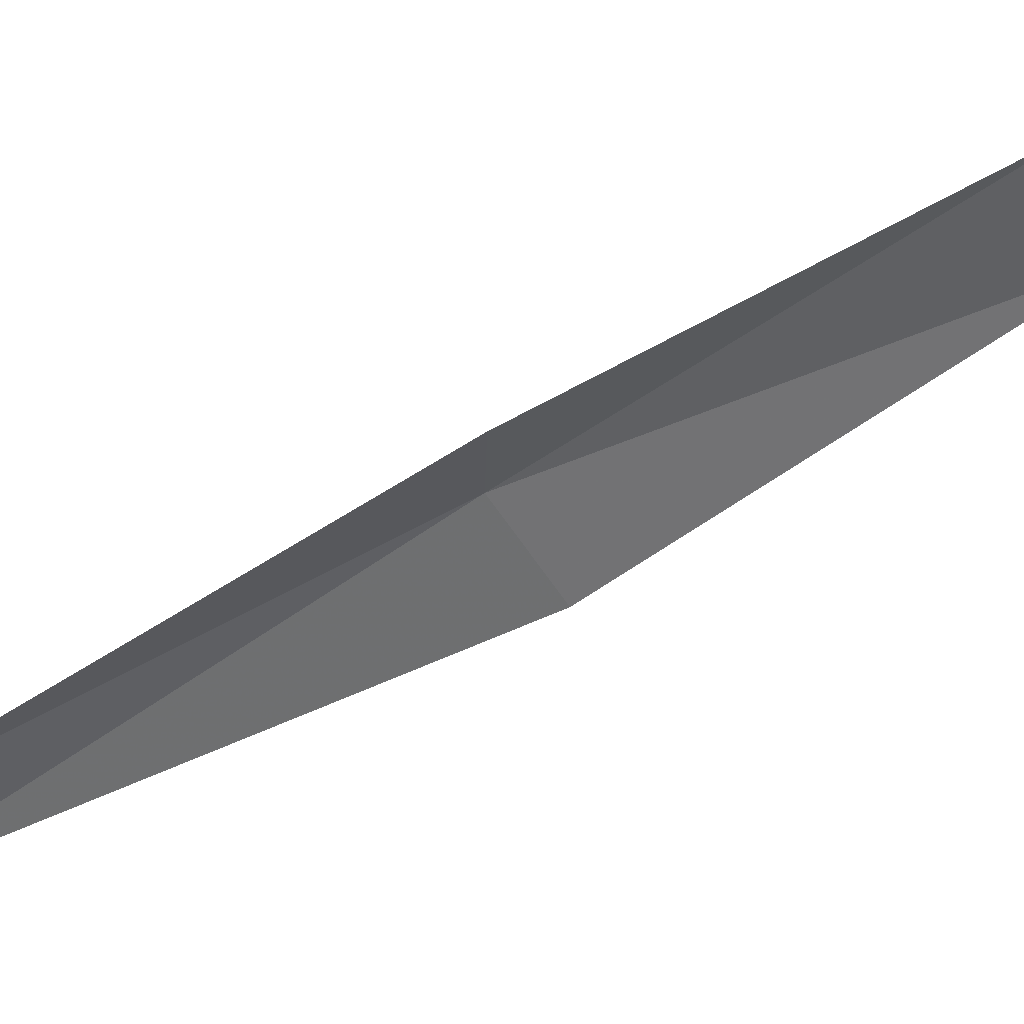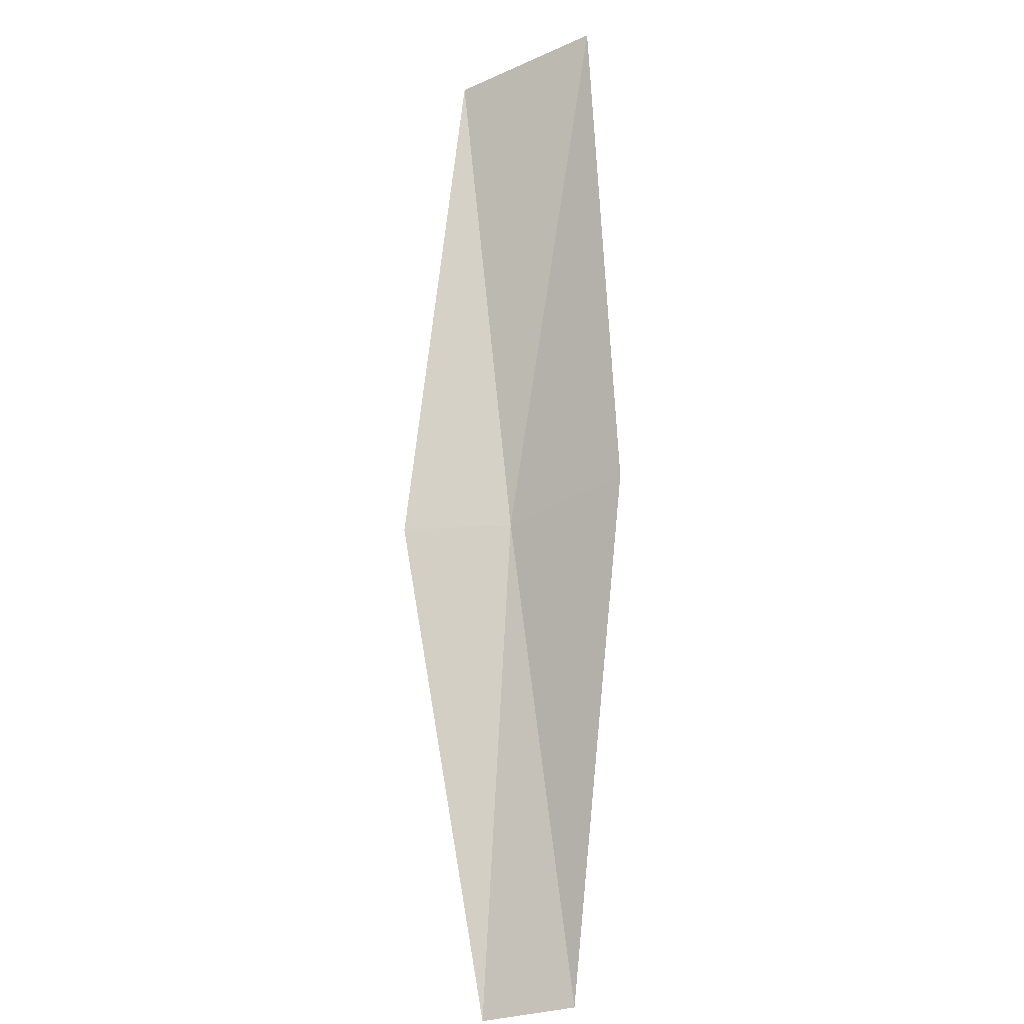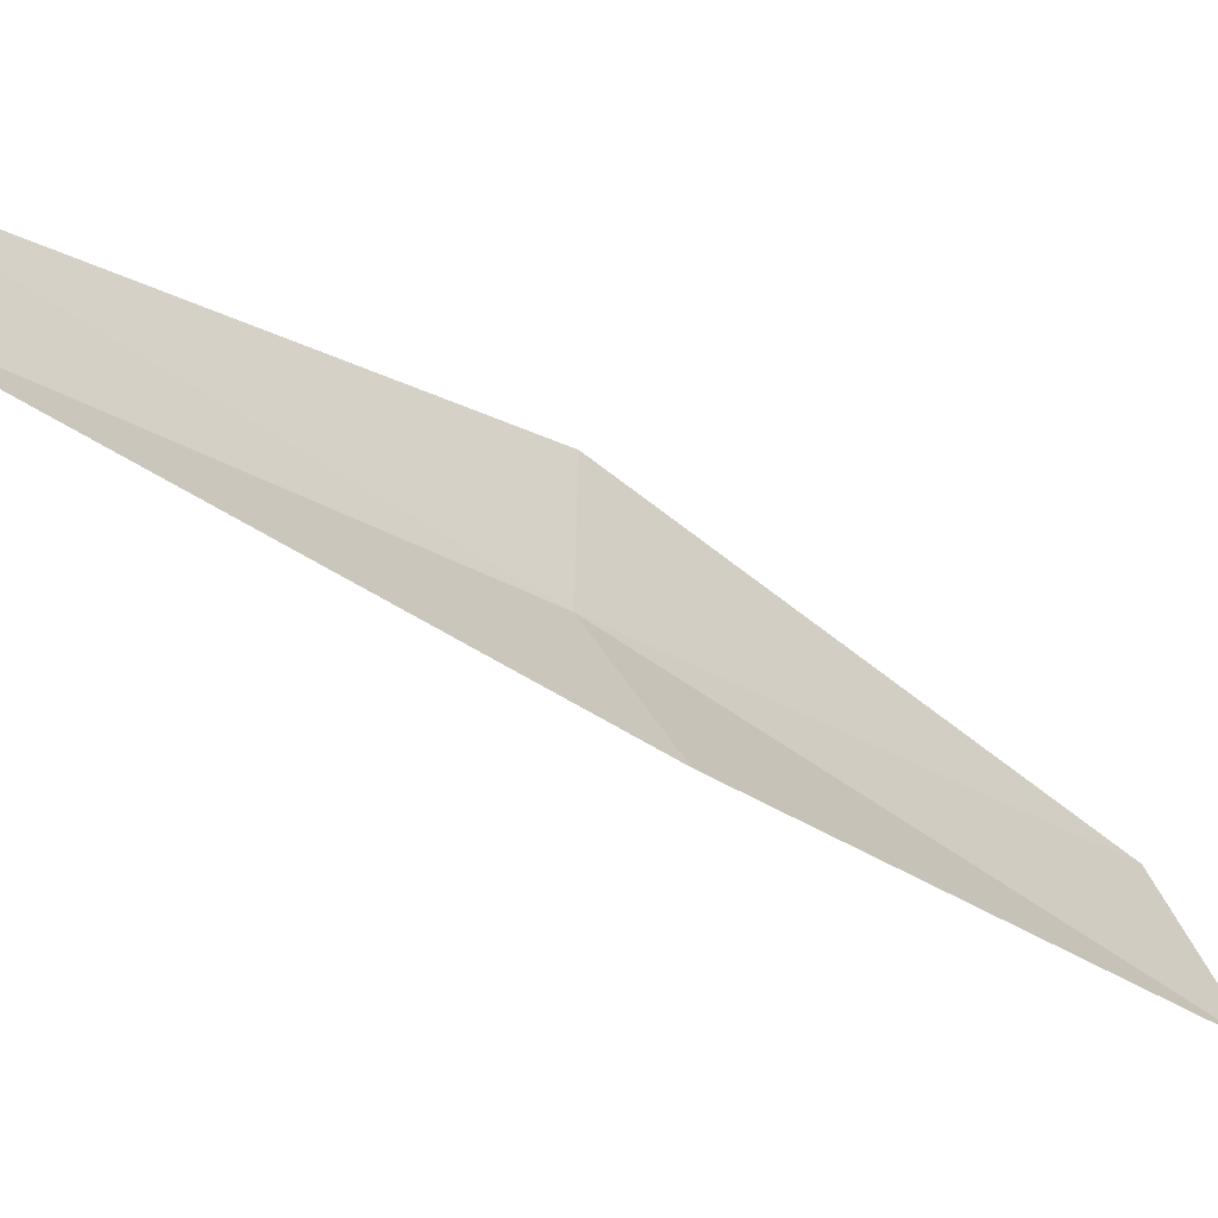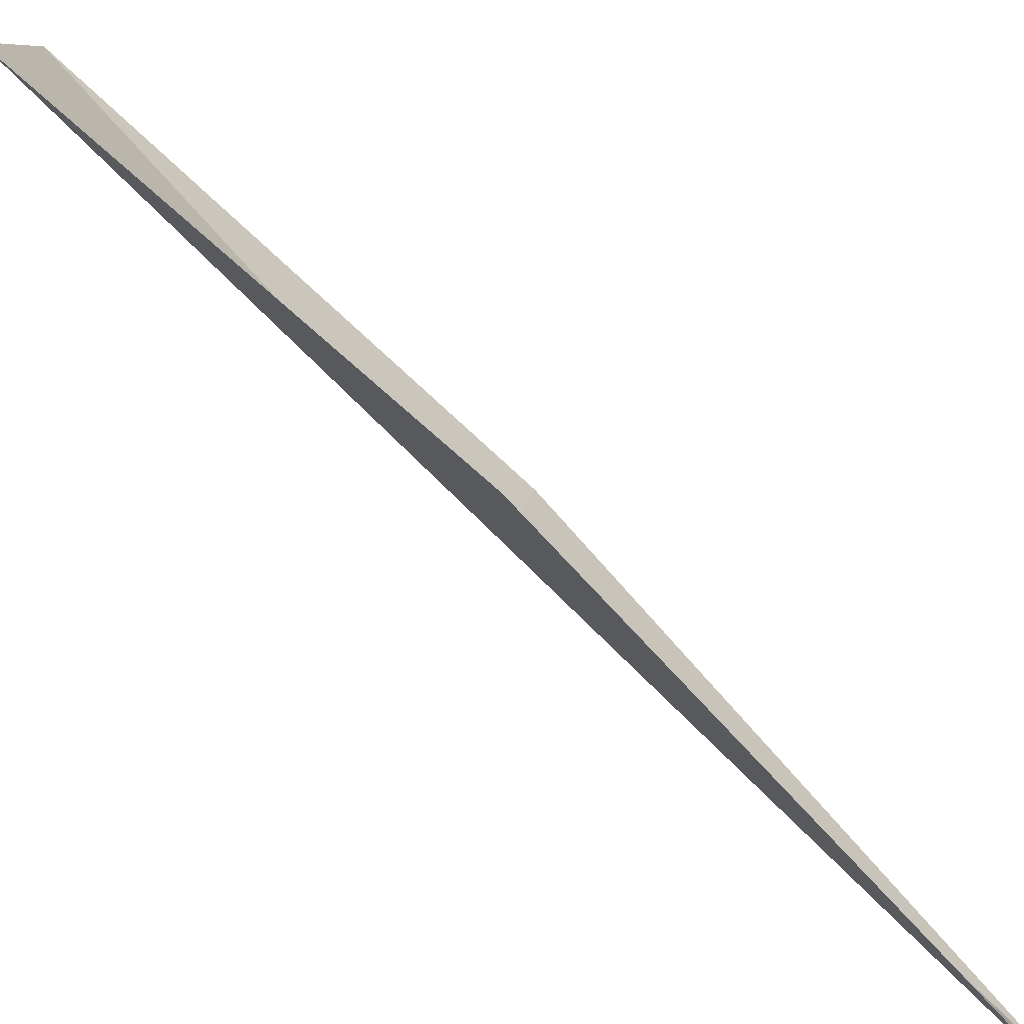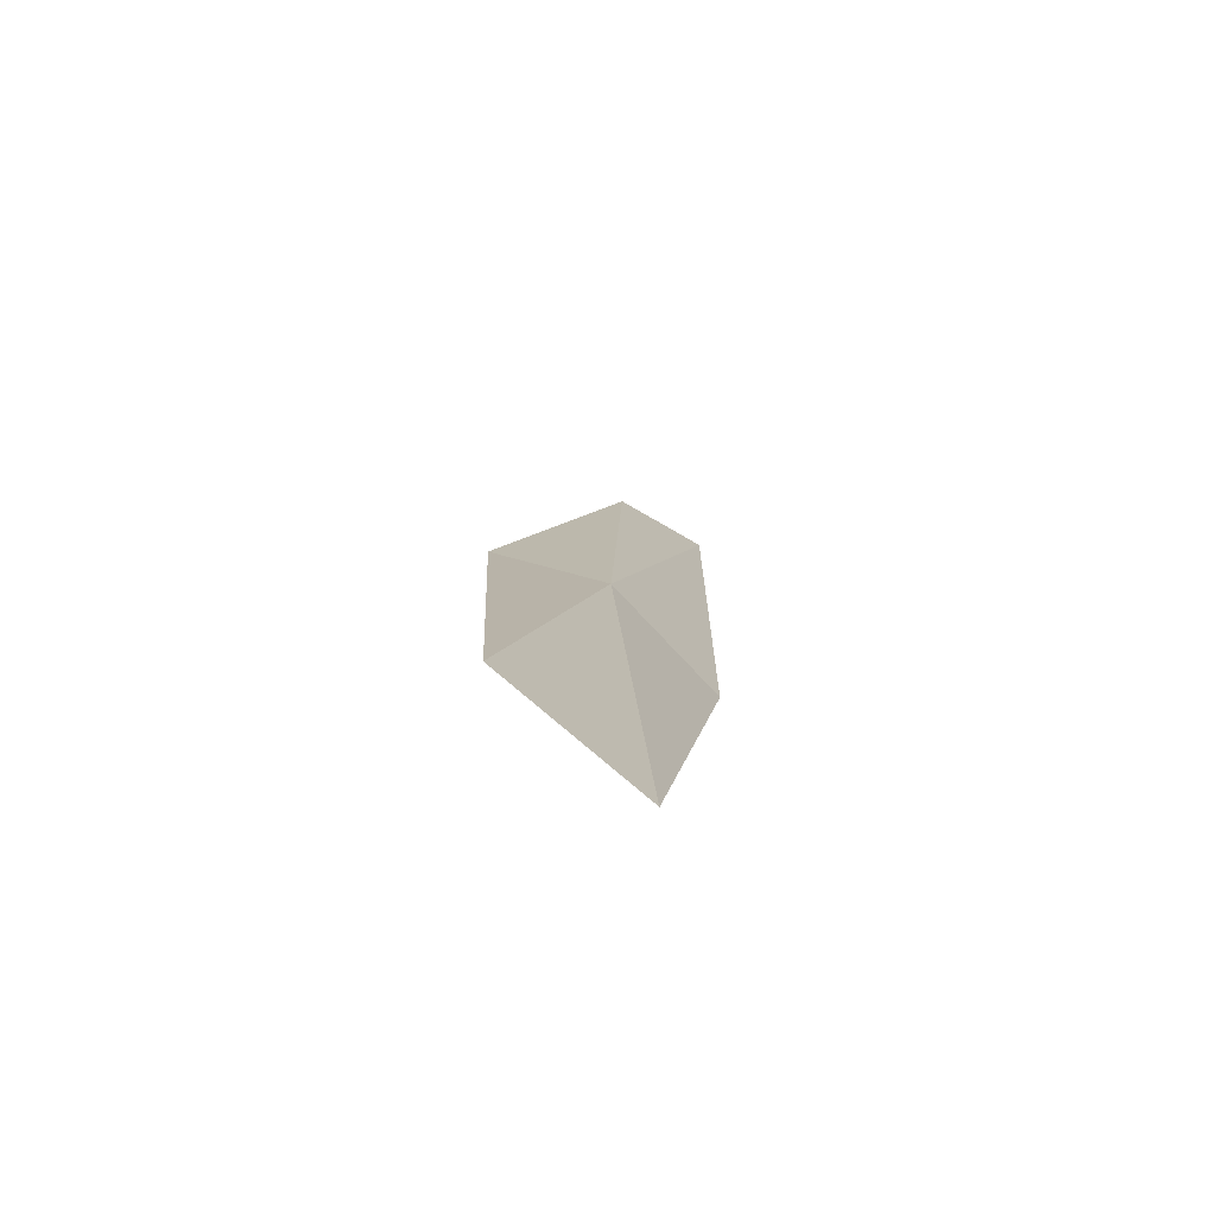
<metadata>
{"format":"obj","ext":"obj","renderer":"f3d","projection":"perspective","resolution":1024,"background":"white","views":[{"elev":69.2,"azim":-146.3,"up":"+Y"},{"elev":-37.1,"azim":-83.6,"up":"+Z"},{"elev":-33.8,"azim":-156.9,"up":"+Y"},{"elev":75.5,"azim":109.8,"up":"+Y"},{"elev":74.3,"azim":-73.2,"up":"+Z"}]}
</metadata>
<code>
v -14.91 26.71 17.43
v -14.94 27.79 17.43
v -16.87 26.99 21.79
v -17.45 25.63 21.79
v -15.59 25.56 17.43
v -12.78 27.22 13.08
v -13.01 26.31 13.08
f 1 3 2
f 1 5 4
f 1 4 3
f 1 6 7
f 1 2 6
f 1 7 5

</code>
